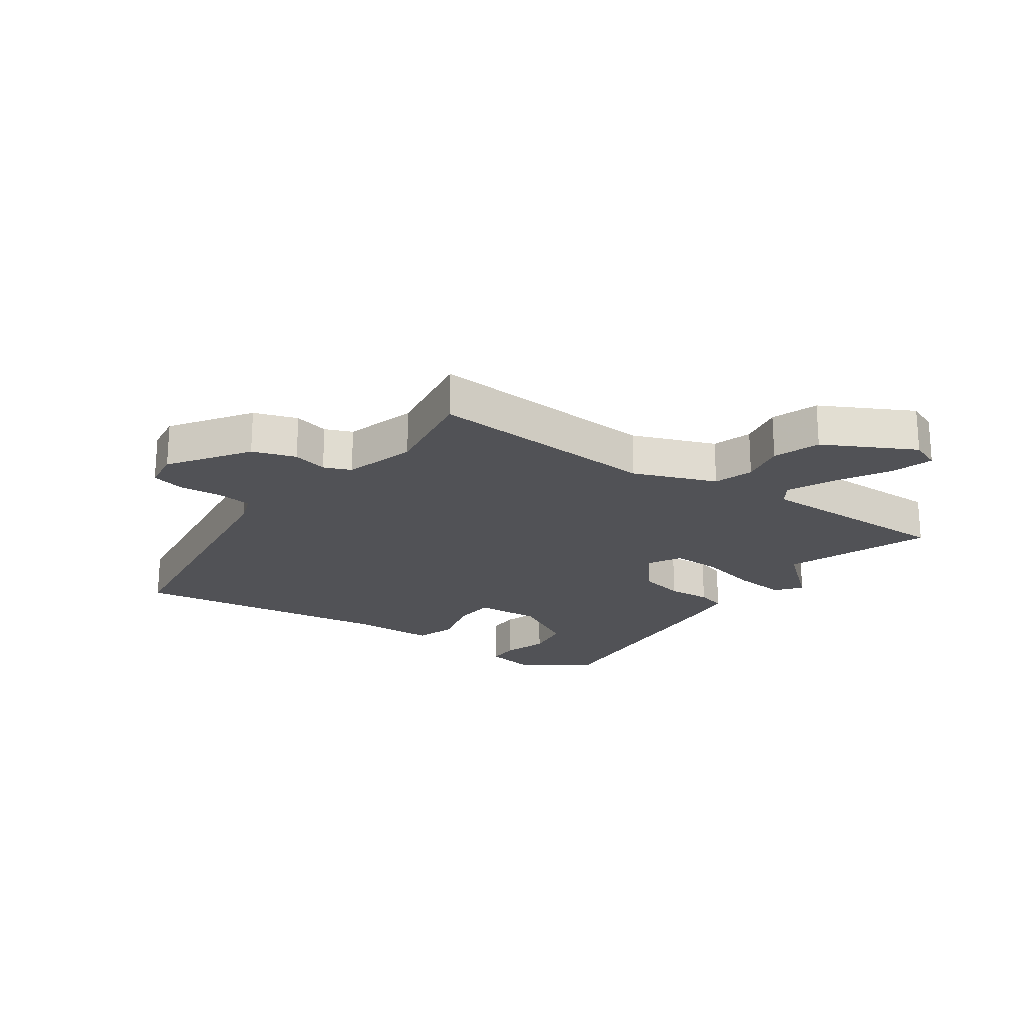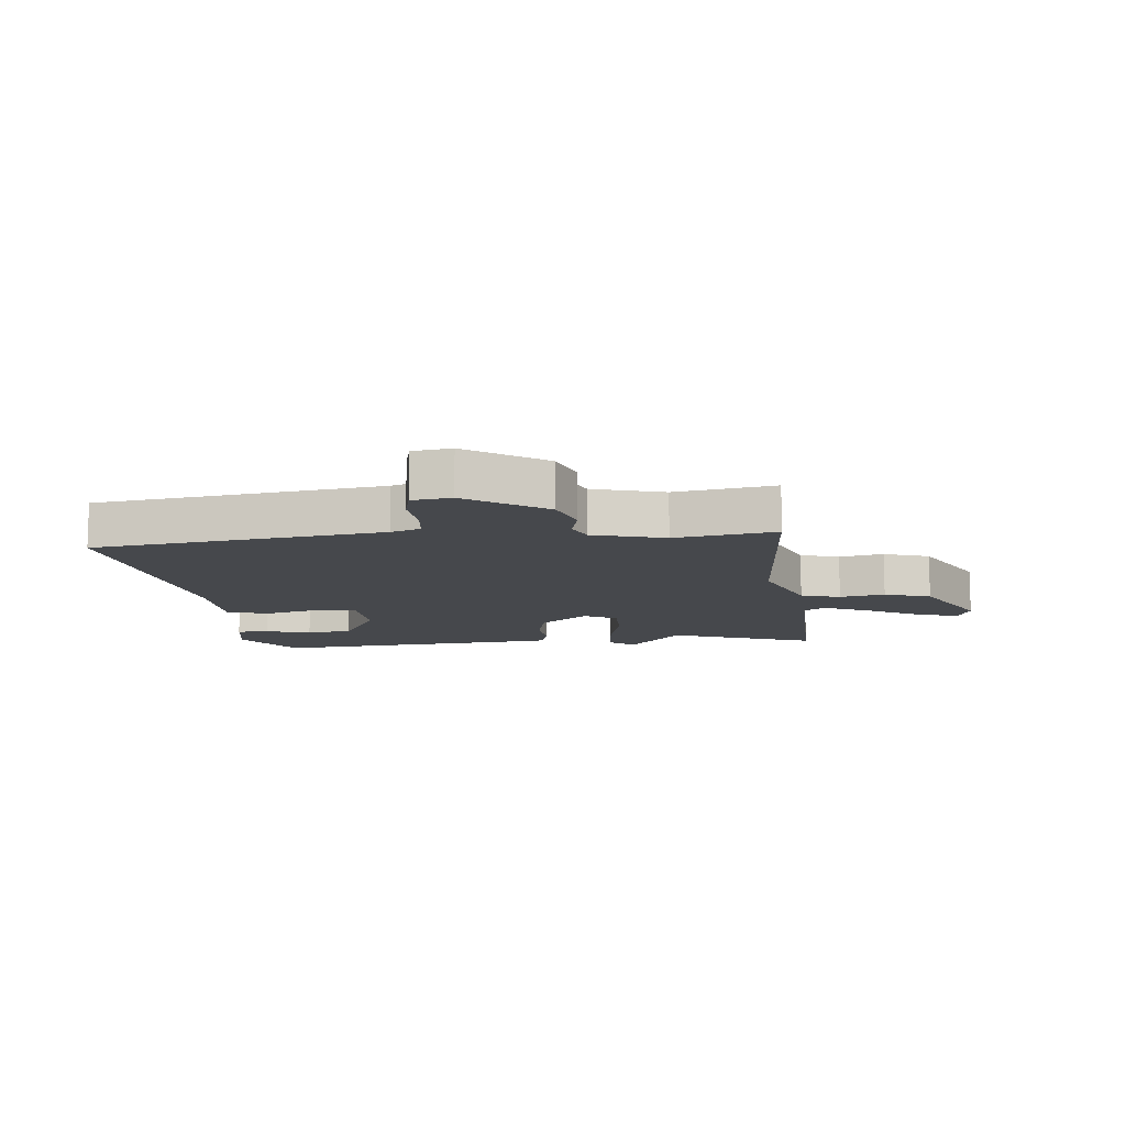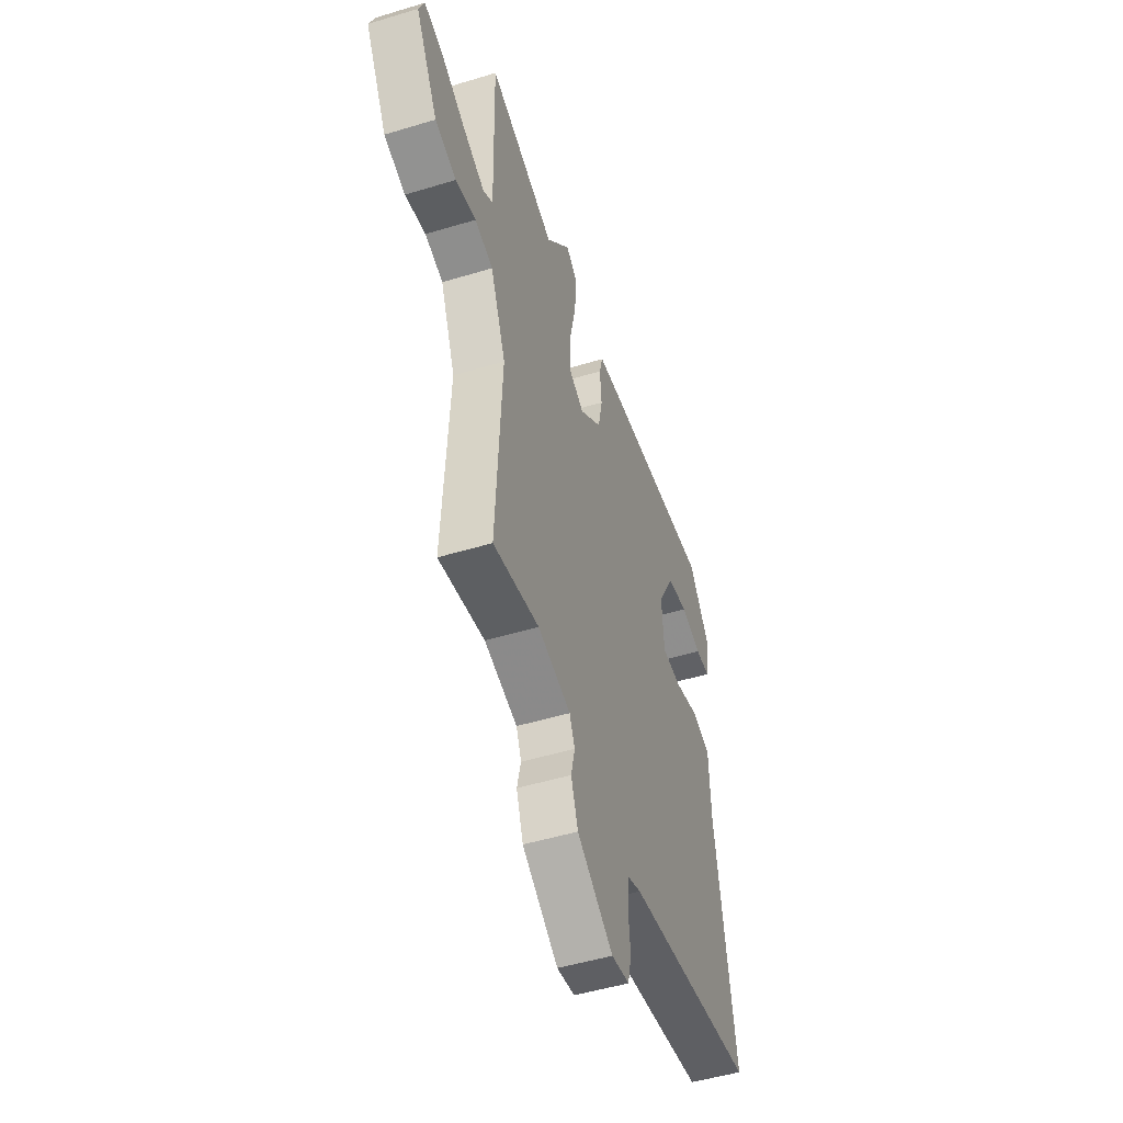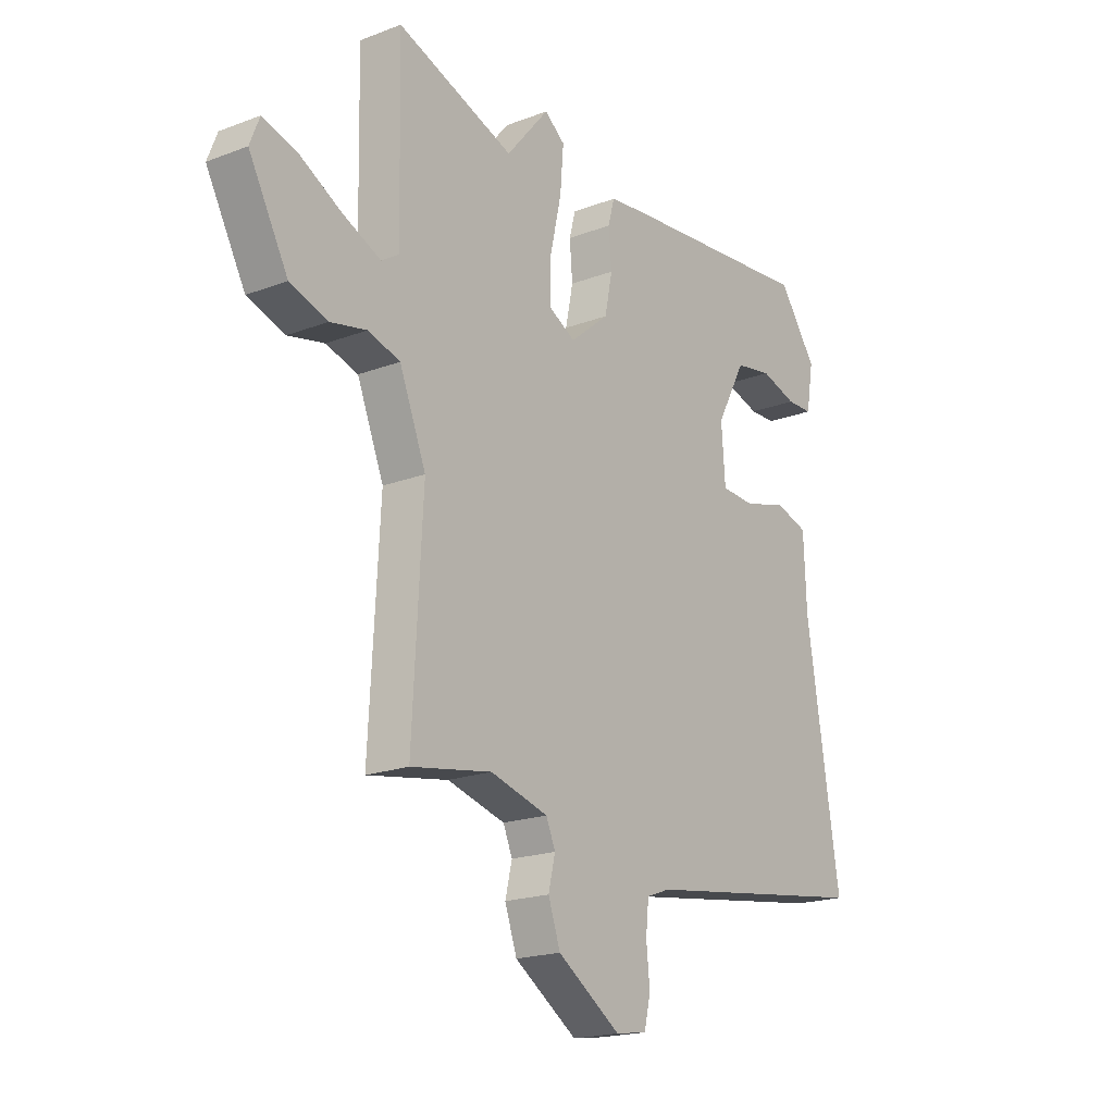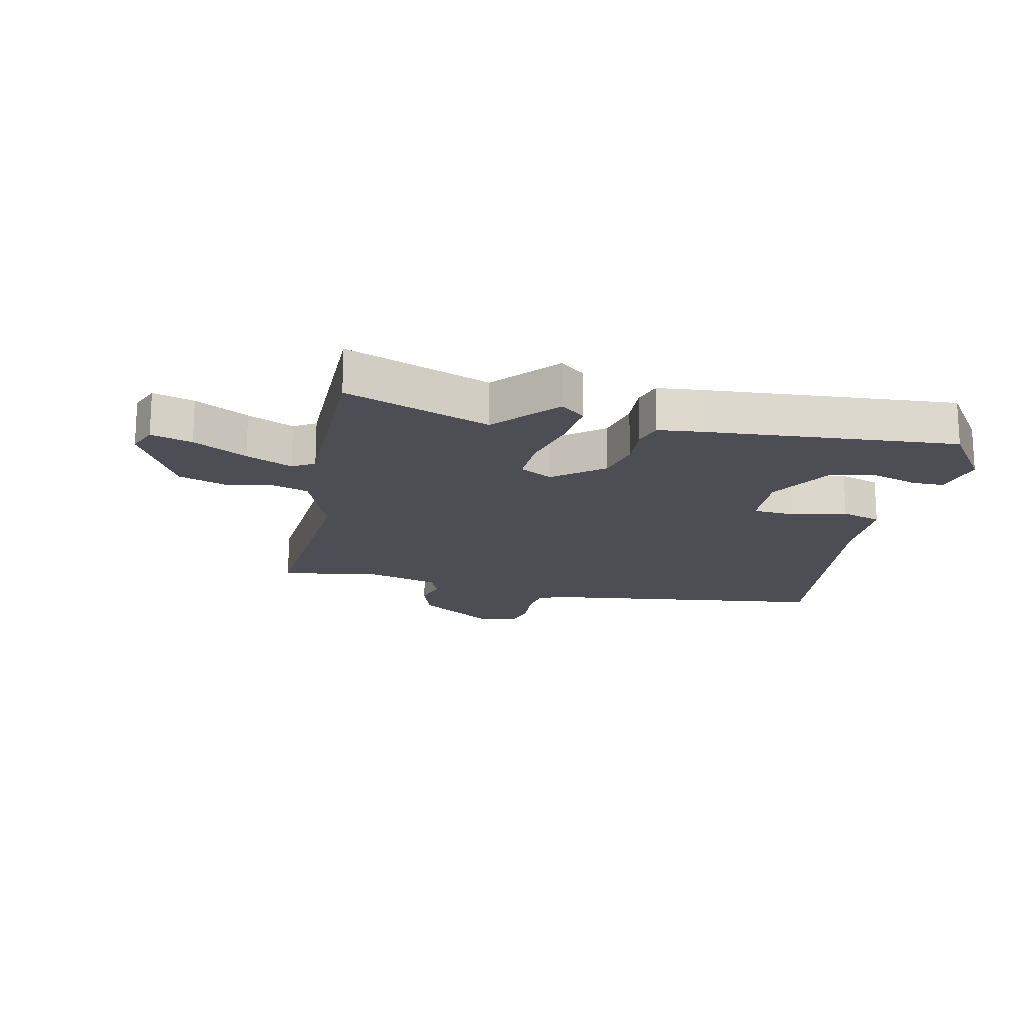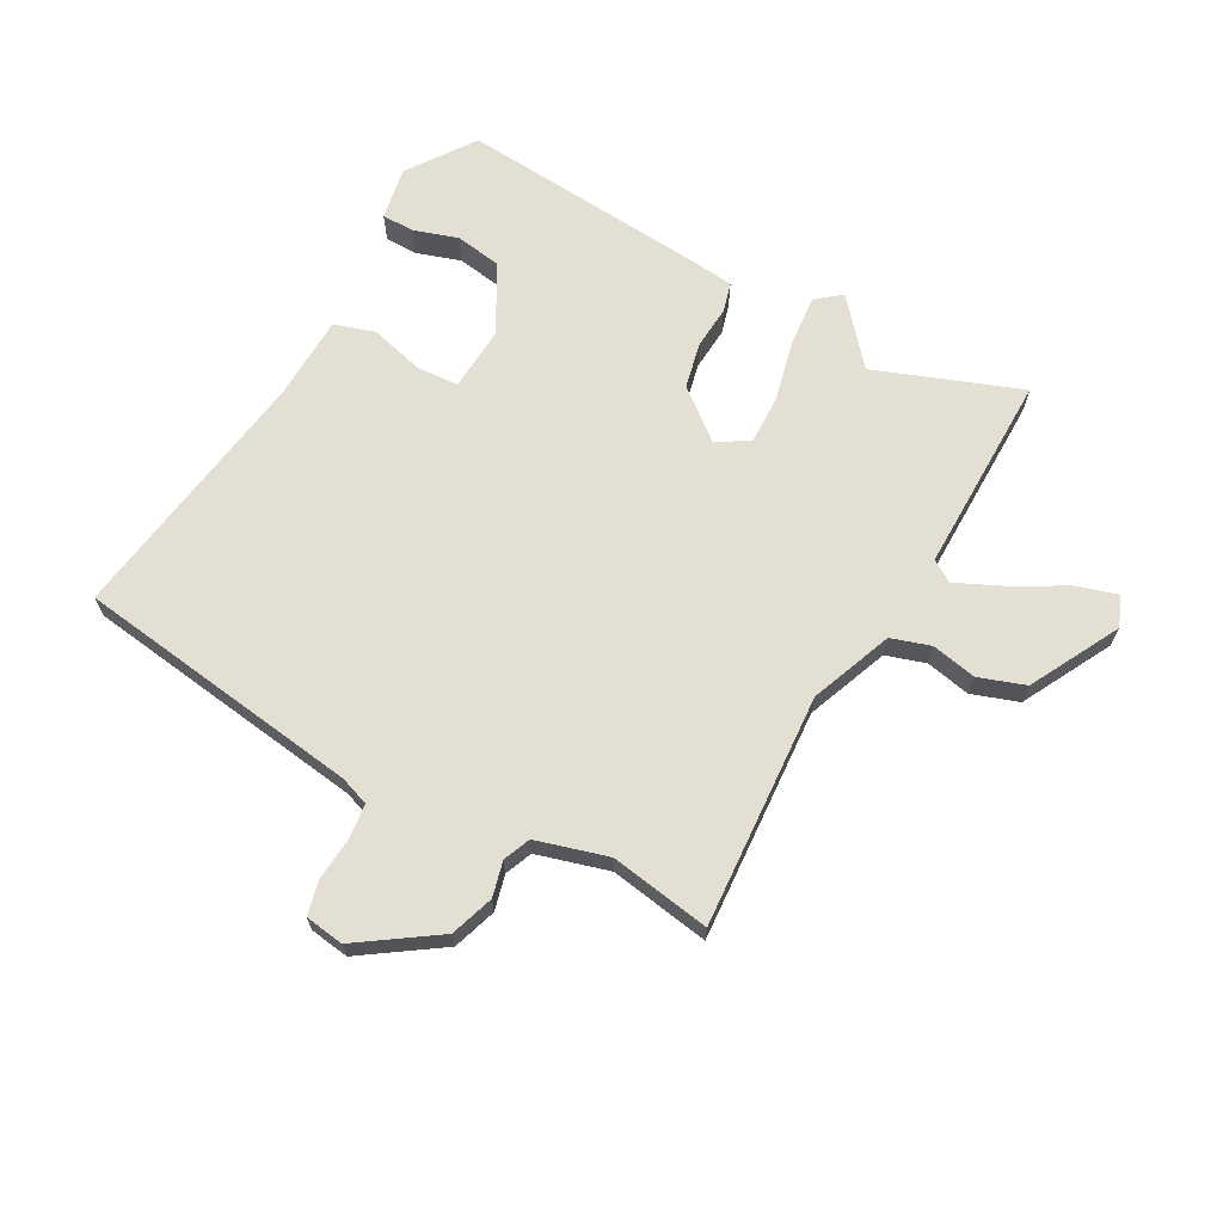
<metadata>
{"format":"obj","ext":"obj","renderer":"f3d","projection":"perspective","resolution":1024,"background":"white","views":[{"elev":-21.3,"azim":-125.9,"up":"+Y"},{"elev":-11.2,"azim":-174.6,"up":"+Y"},{"elev":-49.7,"azim":-71.5,"up":"+Z"},{"elev":-19.3,"azim":-54.4,"up":"+Z"},{"elev":-17.3,"azim":-13.3,"up":"+Y"},{"elev":67.0,"azim":-151.8,"up":"+Y"}]}
</metadata>
<code>
v -0.549 0.07 0.518
v -0.306 0.07 0.43
v -0.217 0.07 0.536
v -0.175 0.07 0.503
v -0.182 0.07 0.417
v -0.205 0.07 0.315
v -0.206 0.07 0.232
v -0.151 0.07 0.202
v -0.07 0.07 0.269
v -0.054 0.07 0.346
v -0.06 0.07 0.418
v -0.047 0.07 0.467
v 0.029 0.07 0.476
v 0.443 0.07 0.514
v 0.522 0.07 0.403
v 0.507 0.07 0.314
v 0.453 0.07 0.313
v 0.378 0.07 0.336
v 0.301 0.07 0.323
v 0.24 0.07 0.21
v 0.248 0.07 0.102
v 0.318 0.07 0.098
v 0.409 0.07 0.123
v 0.477 0.07 0.102
v 0.483 0.07 -0.038
v 0.552 0.07 -0.475
v 0.073 0.07 -0.546
v 0.024 0.07 -0.564
v 0.018 0.07 -0.623
v 0.025 0.07 -0.695
v 0.012 0.07 -0.751
v -0.053 0.07 -0.761
v -0.184 0.07 -0.674
v -0.209 0.07 -0.602
v -0.195 0.07 -0.543
v -0.214 0.07 -0.498
v -0.334 0.07 -0.465
v -0.501 0.07 -0.494
v -0.48 0.07 -0.104
v -0.535 0.07 0.033
v -0.601 0.07 0.053
v -0.676 0.07 0.037
v -0.754 0.07 0.063
v -0.835 0.07 0.212
v -0.815 0.07 0.263
v -0.746 0.07 0.243
v -0.656 0.07 0.194
v -0.578 0.07 0.159
v -0.542 0.07 0.182
v -0.549 0 0.518
v -0.306 0 0.43
v -0.217 0 0.536
v -0.175 0 0.503
v -0.182 0 0.417
v -0.205 0 0.315
v -0.206 0 0.232
v -0.151 0 0.202
v -0.07 0 0.269
v -0.054 0 0.346
v -0.06 0 0.418
v -0.047 0 0.467
v 0.029 0 0.476
v 0.443 0 0.514
v 0.522 0 0.403
v 0.507 0 0.314
v 0.453 0 0.313
v 0.378 0 0.336
v 0.301 0 0.323
v 0.24 0 0.21
v 0.248 0 0.102
v 0.318 0 0.098
v 0.409 0 0.123
v 0.477 0 0.102
v 0.483 0 -0.038
v 0.552 0 -0.475
v 0.073 0 -0.546
v 0.024 0 -0.564
v 0.018 0 -0.623
v 0.025 0 -0.695
v 0.012 0 -0.751
v -0.053 0 -0.761
v -0.184 0 -0.674
v -0.209 0 -0.602
v -0.195 0 -0.543
v -0.214 0 -0.498
v -0.334 0 -0.465
v -0.501 0 -0.494
v -0.48 0 -0.104
v -0.535 0 0.033
v -0.601 0 0.053
v -0.676 0 0.037
v -0.754 0 0.063
v -0.835 0 0.212
v -0.815 0 0.263
v -0.746 0 0.243
v -0.656 0 0.194
v -0.578 0 0.159
v -0.542 0 0.182
f 45 46 47
f 44 45 47
f 43 44 47
f 42 43 47
f 41 42 47
f 40 41 47 48
f 39 40 48 49
f 37 38 39
f 49 1 2
f 39 49 2
f 37 39 2
f 36 37 2
f 33 34 35
f 32 33 35
f 31 32 35
f 30 31 35
f 29 30 35
f 35 36 2
f 29 35 2
f 28 29 2
f 25 26 27
f 25 27 28
f 24 25 28
f 23 24 28
f 22 23 28
f 16 17 18
f 15 16 18
f 14 15 18
f 13 14 18
f 12 13 18
f 12 18 19
f 11 12 19
f 10 11 19
f 9 10 19 20
f 4 5 6
f 3 4 6
f 2 3 6
f 2 6 7
f 28 2 7
f 21 22 28
f 20 21 28
f 9 20 28
f 8 9 28
f 7 8 28
f 96 95 94
f 96 94 93
f 96 93 92
f 96 92 91
f 96 91 90
f 97 96 90 89
f 98 97 89 88
f 88 87 86
f 51 50 98
f 51 98 88
f 51 88 86
f 51 86 85
f 84 83 82
f 84 82 81
f 84 81 80
f 84 80 79
f 84 79 78
f 51 85 84
f 51 84 78
f 51 78 77
f 76 75 74
f 77 76 74
f 77 74 73
f 77 73 72
f 77 72 71
f 67 66 65
f 67 65 64
f 67 64 63
f 67 63 62
f 67 62 61
f 68 67 61
f 68 61 60
f 68 60 59
f 69 68 59 58
f 55 54 53
f 55 53 52
f 55 52 51
f 56 55 51
f 56 51 77
f 77 71 70
f 77 70 69
f 77 69 58
f 77 58 57
f 77 57 56
f 1 50 51 2
f 2 51 52 3
f 3 52 53 4
f 4 53 54 5
f 5 54 55 6
f 6 55 56 7
f 7 56 57 8
f 8 57 58 9
f 9 58 59 10
f 10 59 60 11
f 11 60 61 12
f 12 61 62 13
f 13 62 63 14
f 14 63 64 15
f 15 64 65 16
f 16 65 66 17
f 17 66 67 18
f 18 67 68 19
f 19 68 69 20
f 20 69 70 21
f 21 70 71 22
f 22 71 72 23
f 23 72 73 24
f 24 73 74 25
f 25 74 75 26
f 26 75 76 27
f 27 76 77 28
f 28 77 78 29
f 29 78 79 30
f 30 79 80 31
f 31 80 81 32
f 32 81 82 33
f 33 82 83 34
f 34 83 84 35
f 35 84 85 36
f 36 85 86 37
f 37 86 87 38
f 38 87 88 39
f 39 88 89 40
f 40 89 90 41
f 41 90 91 42
f 42 91 92 43
f 43 92 93 44
f 44 93 94 45
f 45 94 95 46
f 46 95 96 47
f 47 96 97 48
f 48 97 98 49
f 49 98 50 1

</code>
